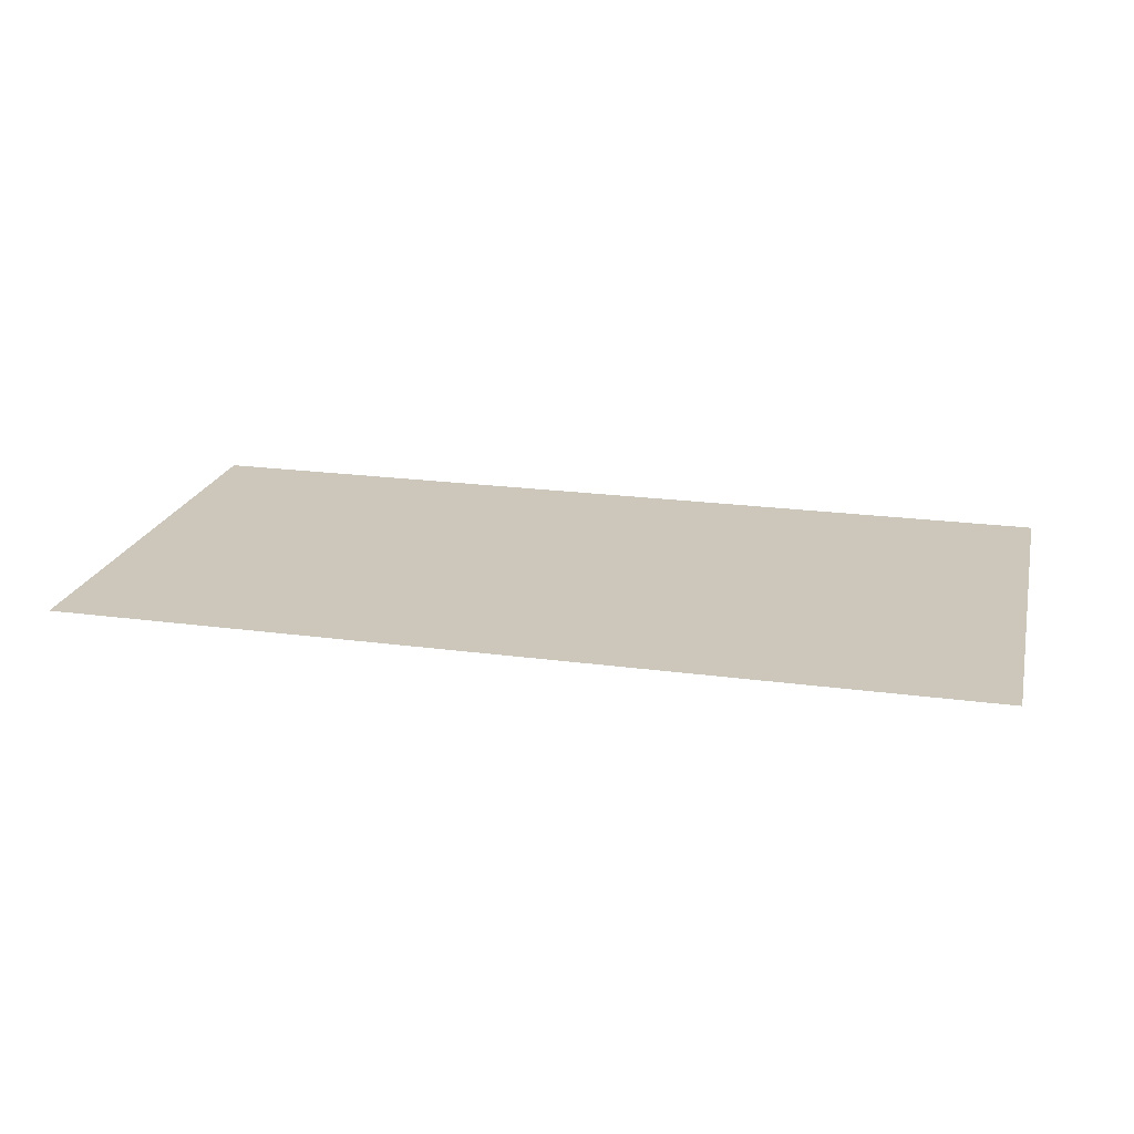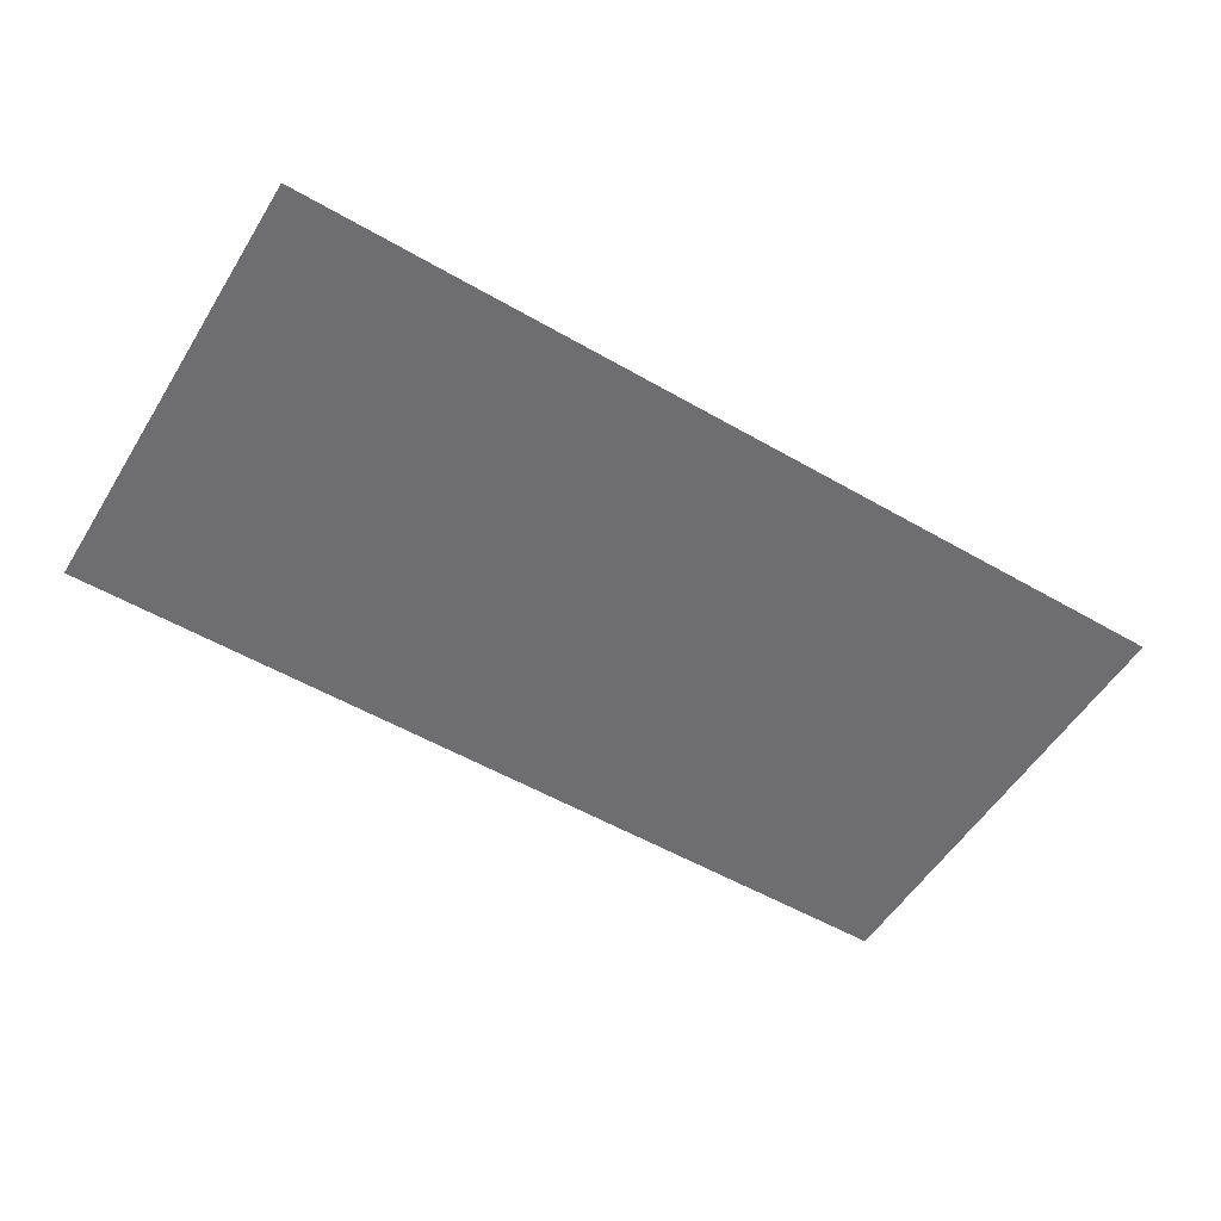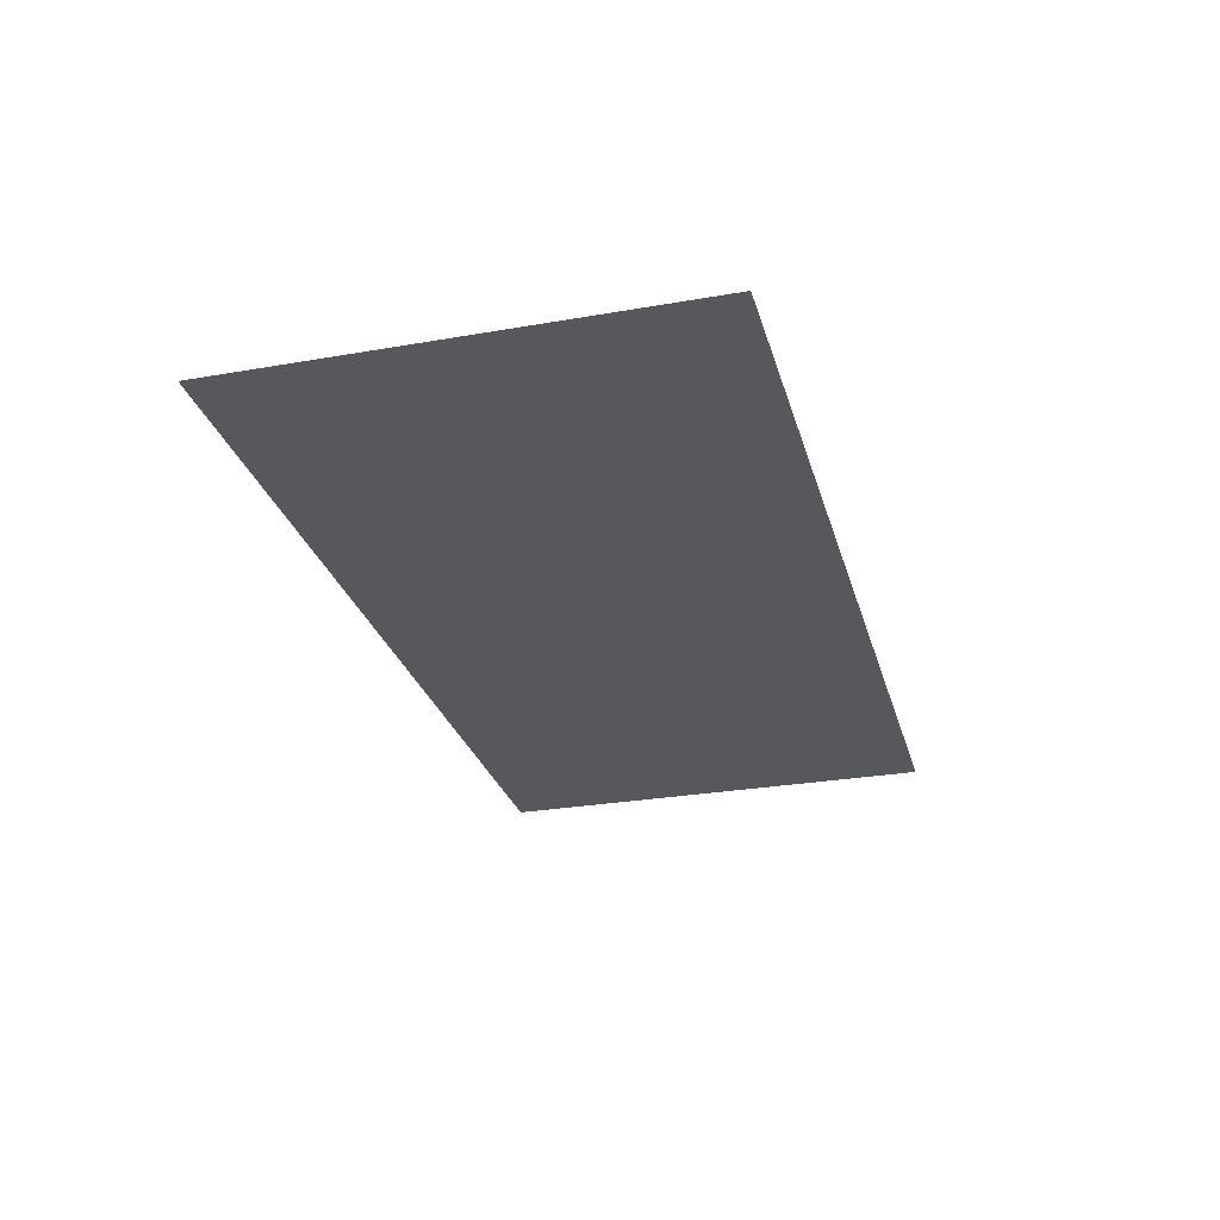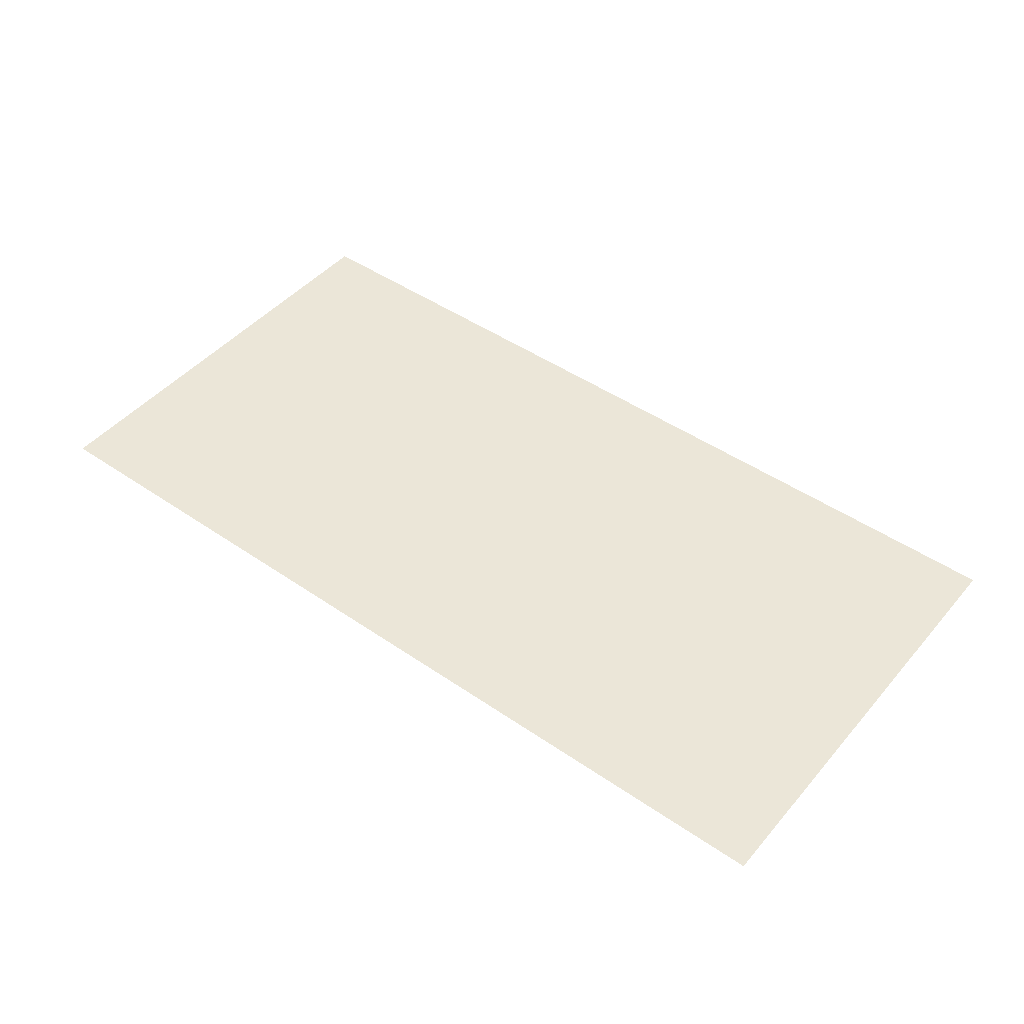
<metadata>
{"format":"obj","ext":"obj","renderer":"f3d","projection":"perspective","resolution":1024,"background":"white","views":[{"elev":21.3,"azim":-166.5,"up":"+Z"},{"elev":-54.4,"azim":-31.4,"up":"+Z"},{"elev":-27.9,"azim":-75.1,"up":"+Z"},{"elev":46.4,"azim":-141.9,"up":"+Z"}]}
</metadata>
<code>
v 0 0 0
v 1 0 0
v 1 1 0
v 0 1 0
v 2 0 0
v 2 1 0
f 1 2 3
f 3 4 1
f 3 6 2
f 2 5 6

</code>
